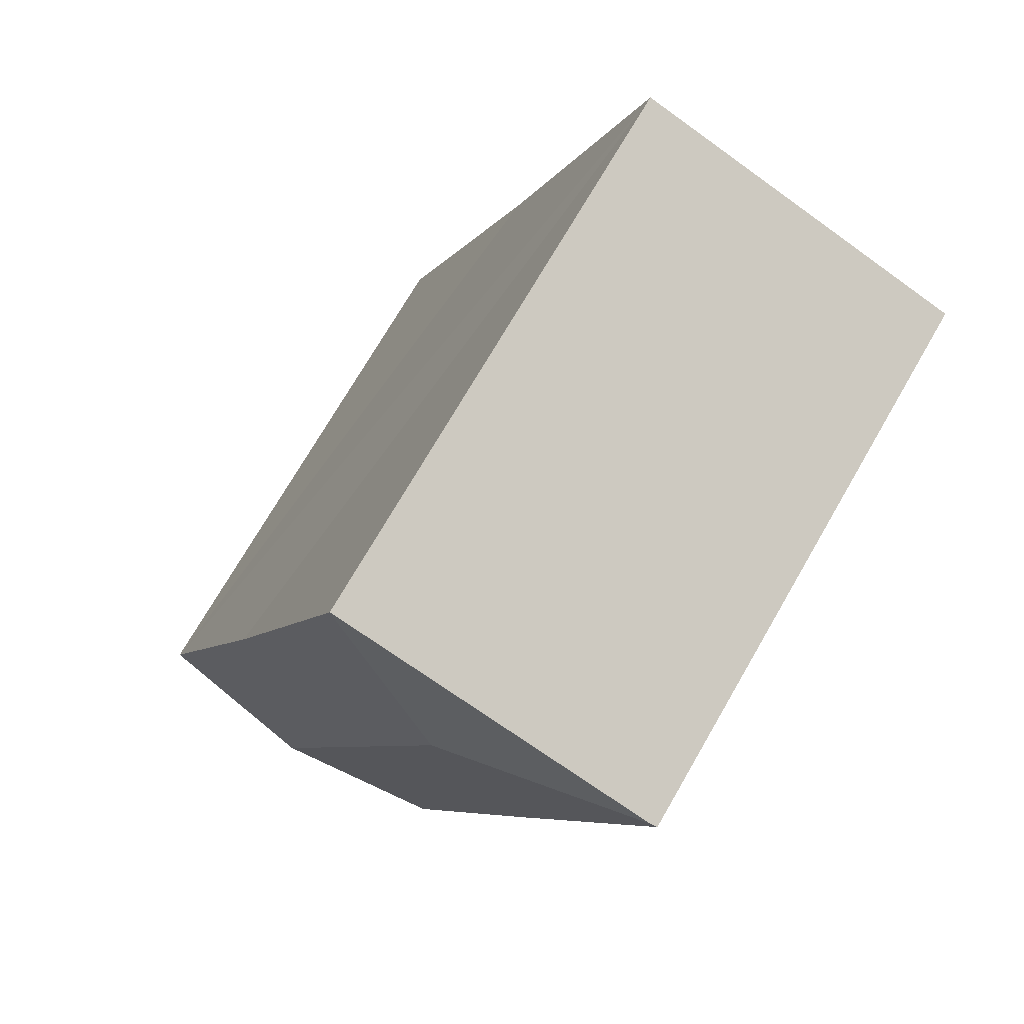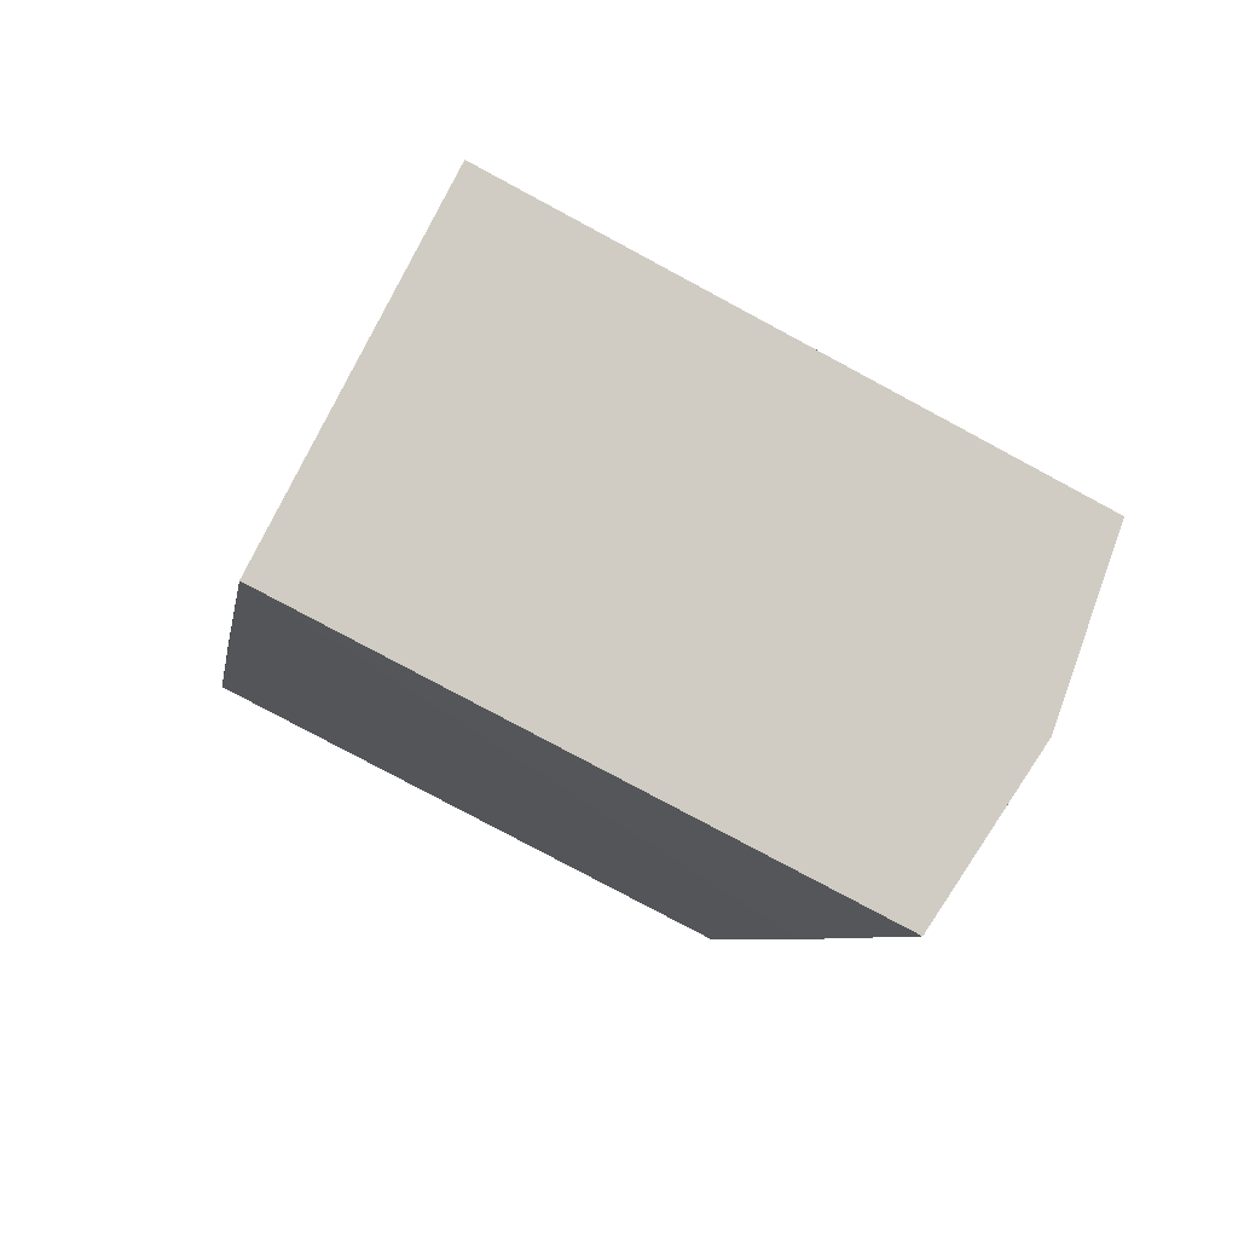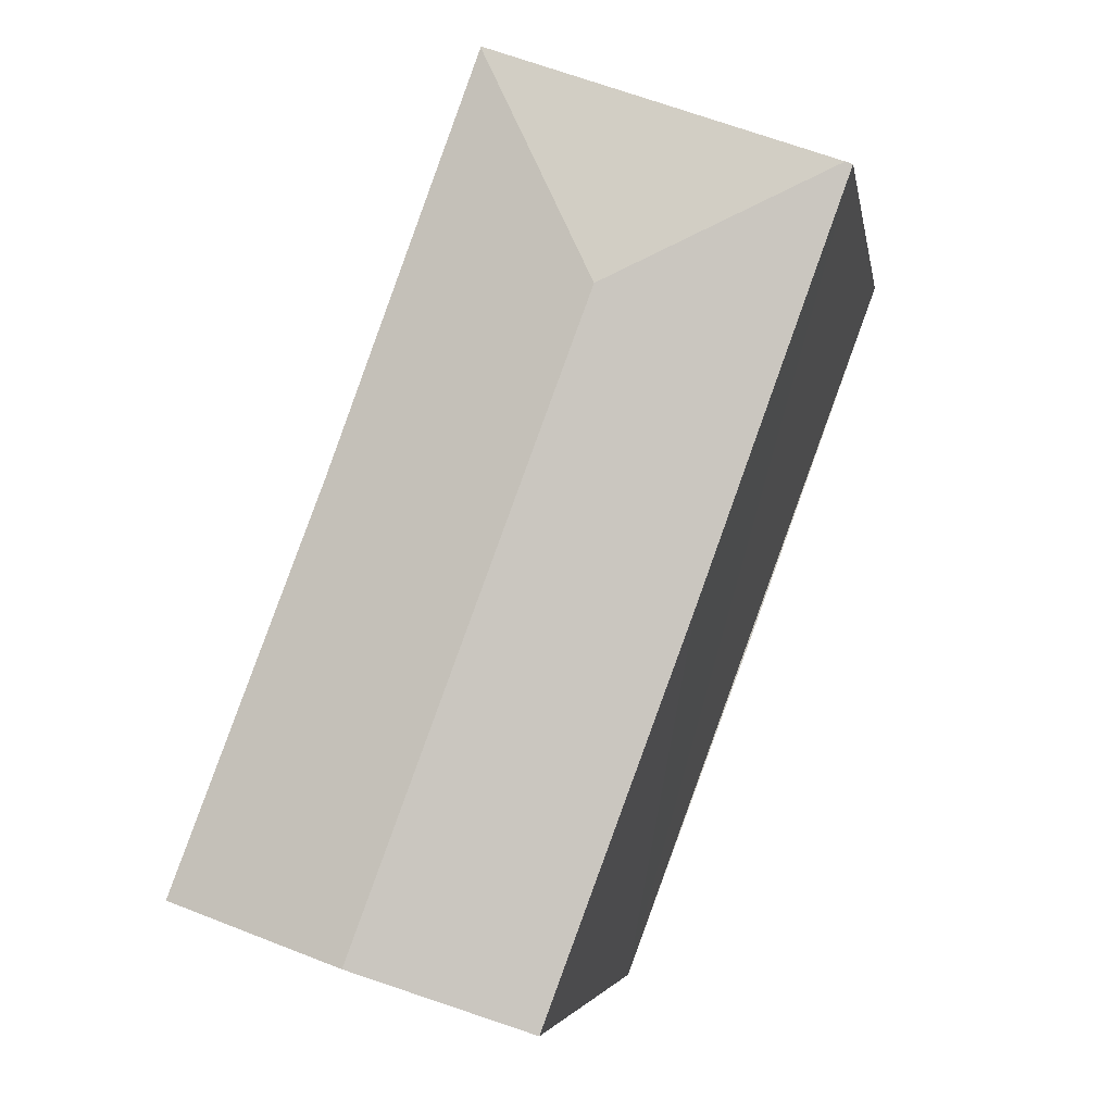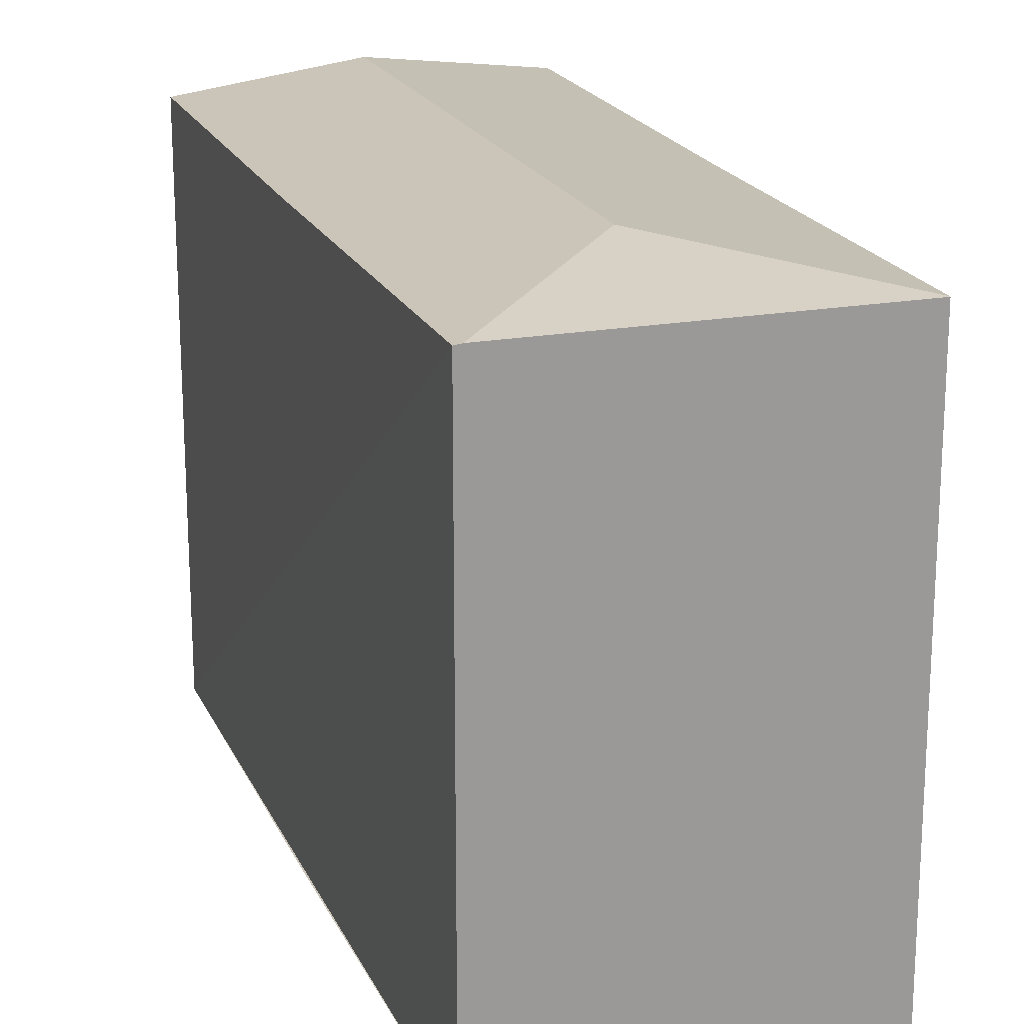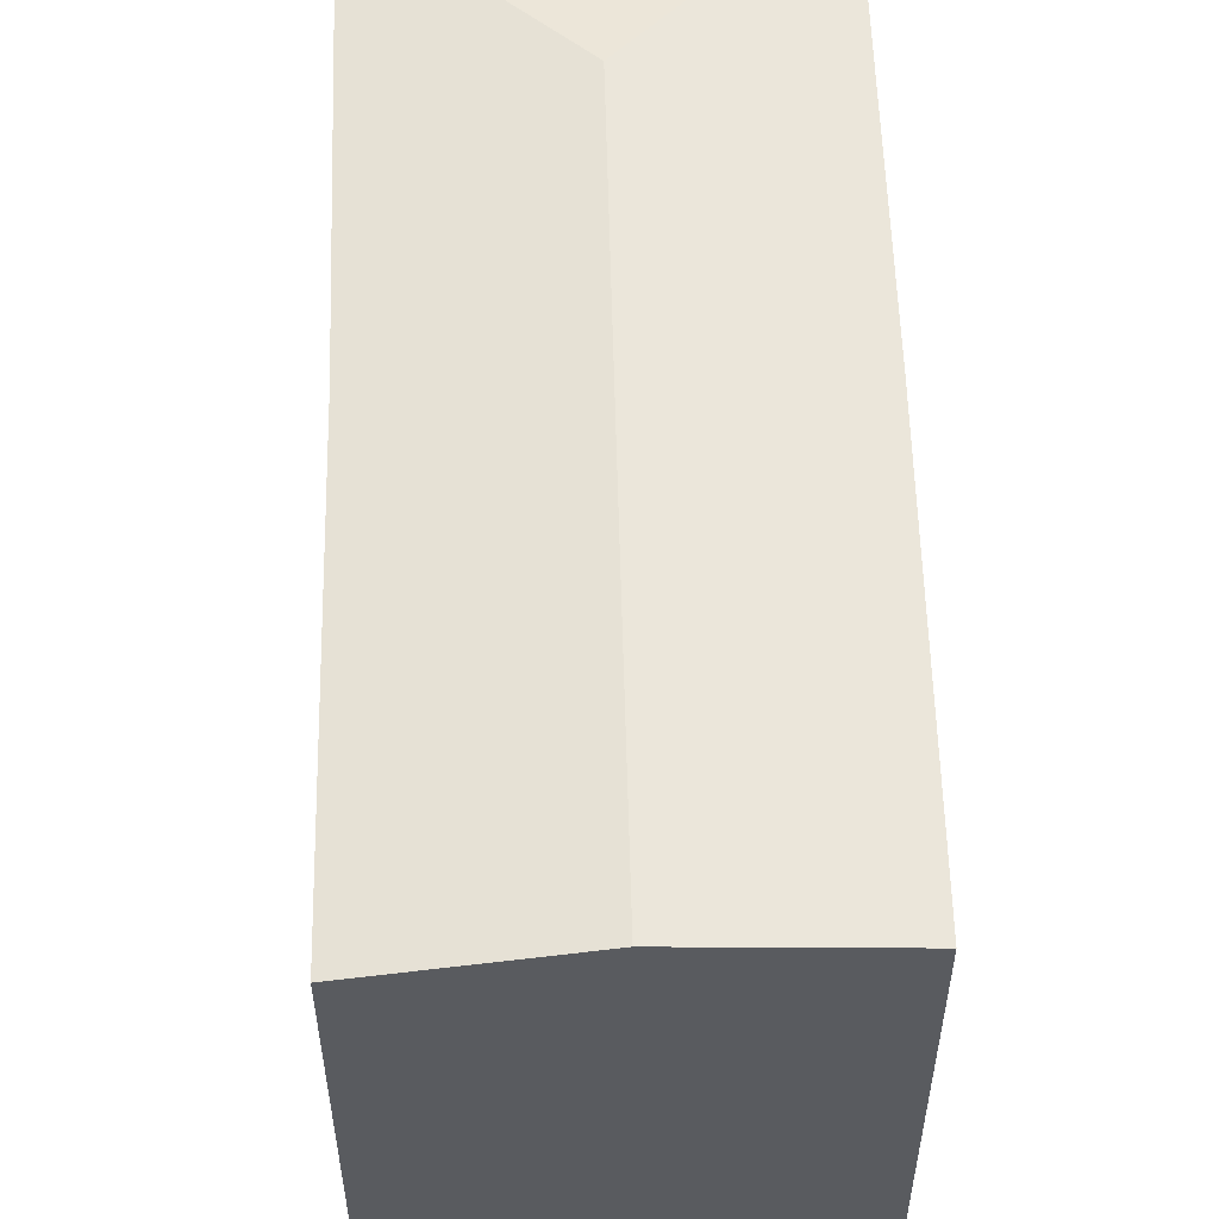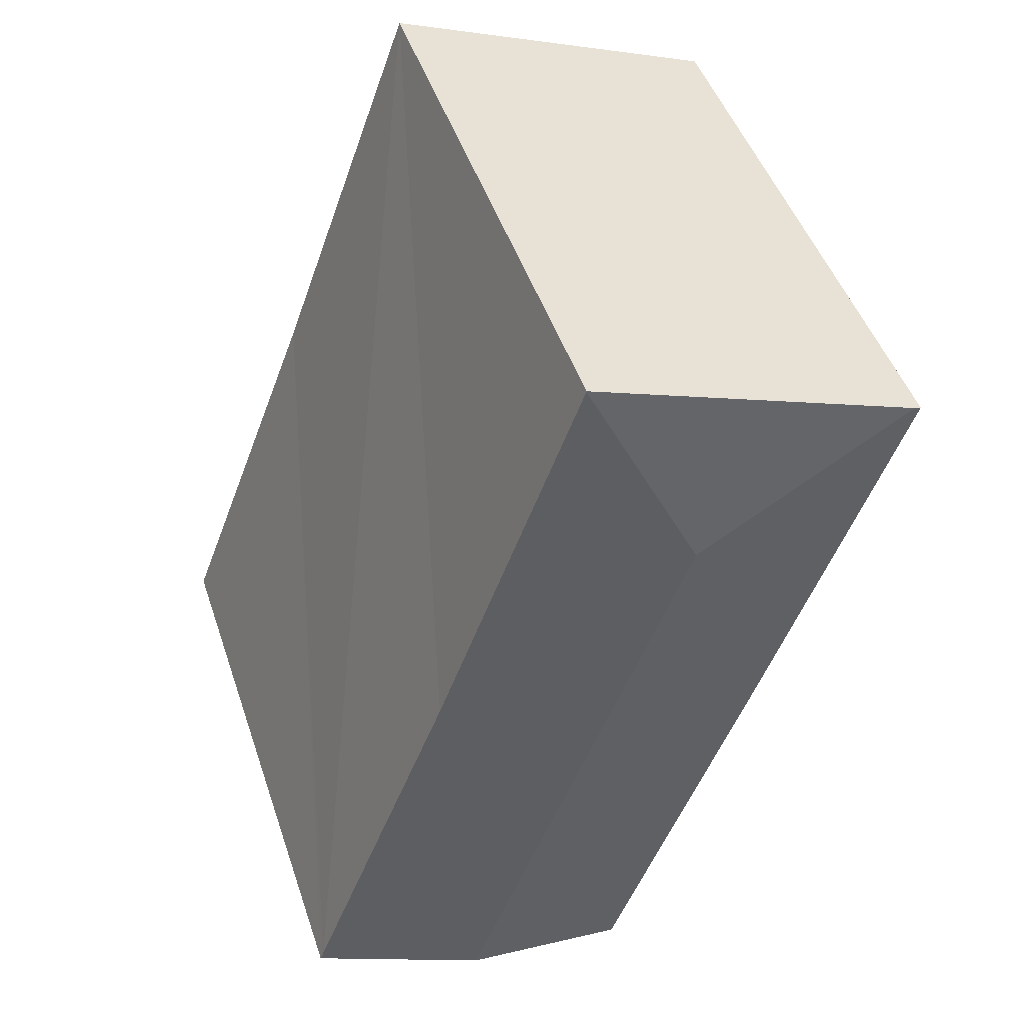
<metadata>
{"format":"obj","ext":"obj","renderer":"f3d","projection":"perspective","resolution":1024,"background":"white","views":[{"elev":73.0,"azim":-149.9,"up":"+Z"},{"elev":-79.1,"azim":61.8,"up":"+Z"},{"elev":-4.6,"azim":-170.5,"up":"+Z"},{"elev":20.0,"azim":-39.2,"up":"+Y"},{"elev":57.5,"azim":158.1,"up":"+Y"},{"elev":47.2,"azim":161.7,"up":"+Z"}]}
</metadata>
<code>
v  7.262 19.05 -3.286
v  10.68 18.32 3.913
v  10.69 18.32 3.88
v  14.44 19.05 -22.55
v  19.75 18.32 -20.45
v  19.86 18.32 -20.74
v  15.22 18.34 -8.579
v  8.947 18.31 -24.38
v  4.506 18.31 -12.44
v  0 18.33 1.122e-15
v  0.22 18.36 0.08
v  10.68 -2.396e-16 3.913
v  10.69 -2.376e-16 3.88
v  15.22 5.253e-16 -8.579
v  19.75 1.252e-15 -20.45
v  19.86 1.27e-15 -20.74
v  8.947 1.493e-15 -24.38
v  14.44 1.381e-15 -22.55
v  0 0 0
v  4.506 7.616e-16 -12.44
v  0.22 -4.899e-18 0.08
g defaultobject
f 1 2 3
f 4 5 6
f 5 4 7
f 7 4 1
f 7 1 3
f 8 1 4
f 1 8 9
f 1 9 10
f 1 10 11
f 1 11 2
f 12 3 2
f 3 12 7
f 7 12 5
f 5 12 13
f 5 13 14
f 5 14 6
f 6 14 15
f 6 15 16
f 16 4 6
f 4 16 8
f 8 16 17
f 17 16 18
f 17 9 8
f 9 17 10
f 10 17 19
f 19 17 20
f 11 12 2
f 12 11 10
f 12 10 21
f 21 10 19
f 15 18 16
f 18 15 17
f 17 15 14
f 17 14 20
f 20 14 13
f 20 13 19
f 19 13 21
f 21 13 12

</code>
